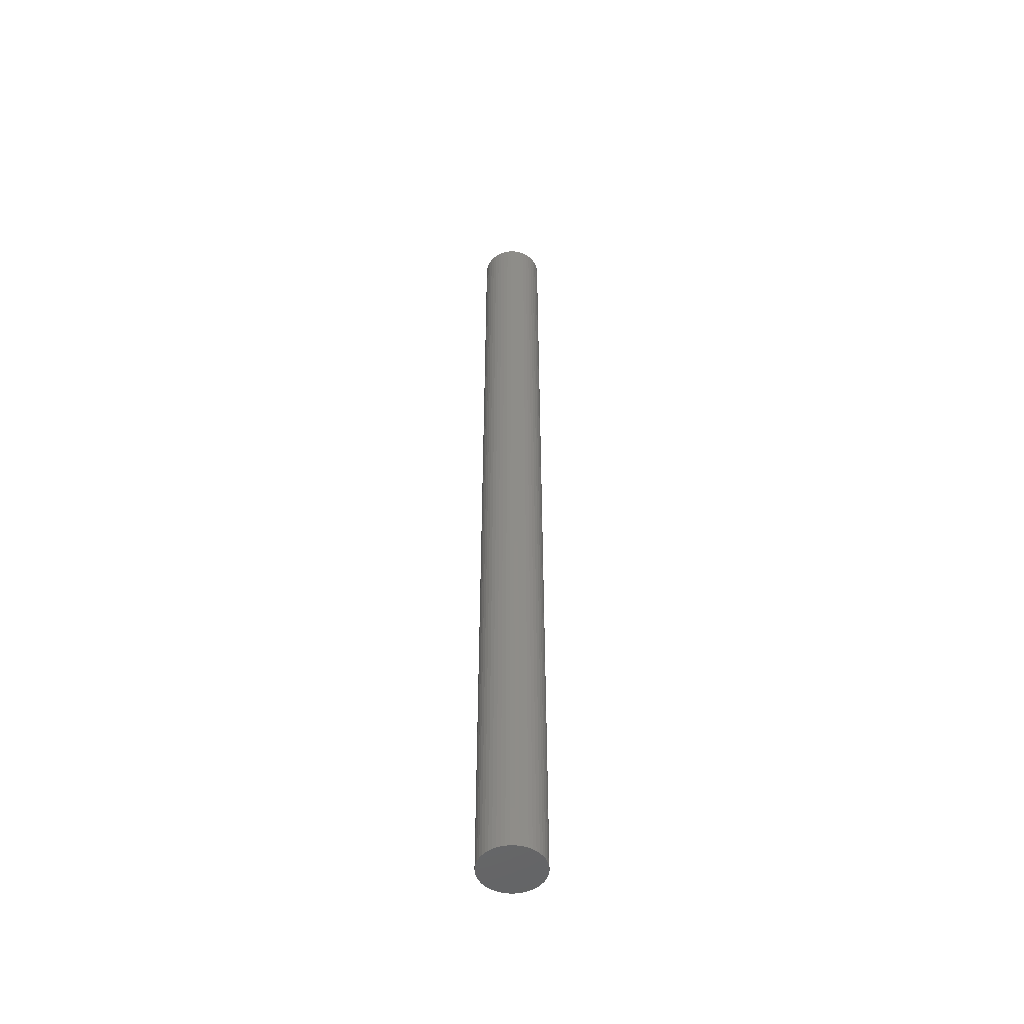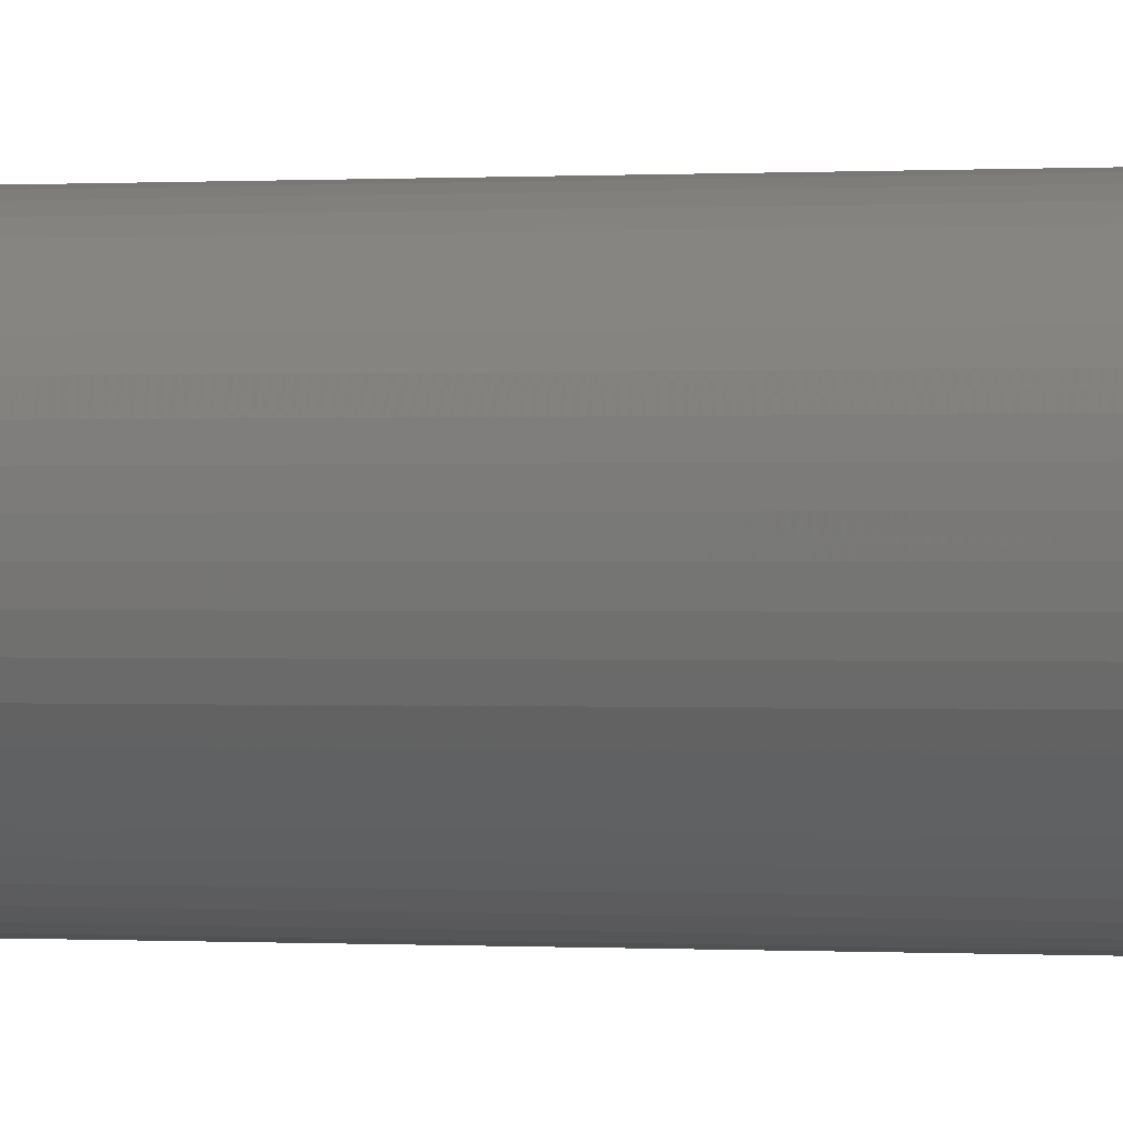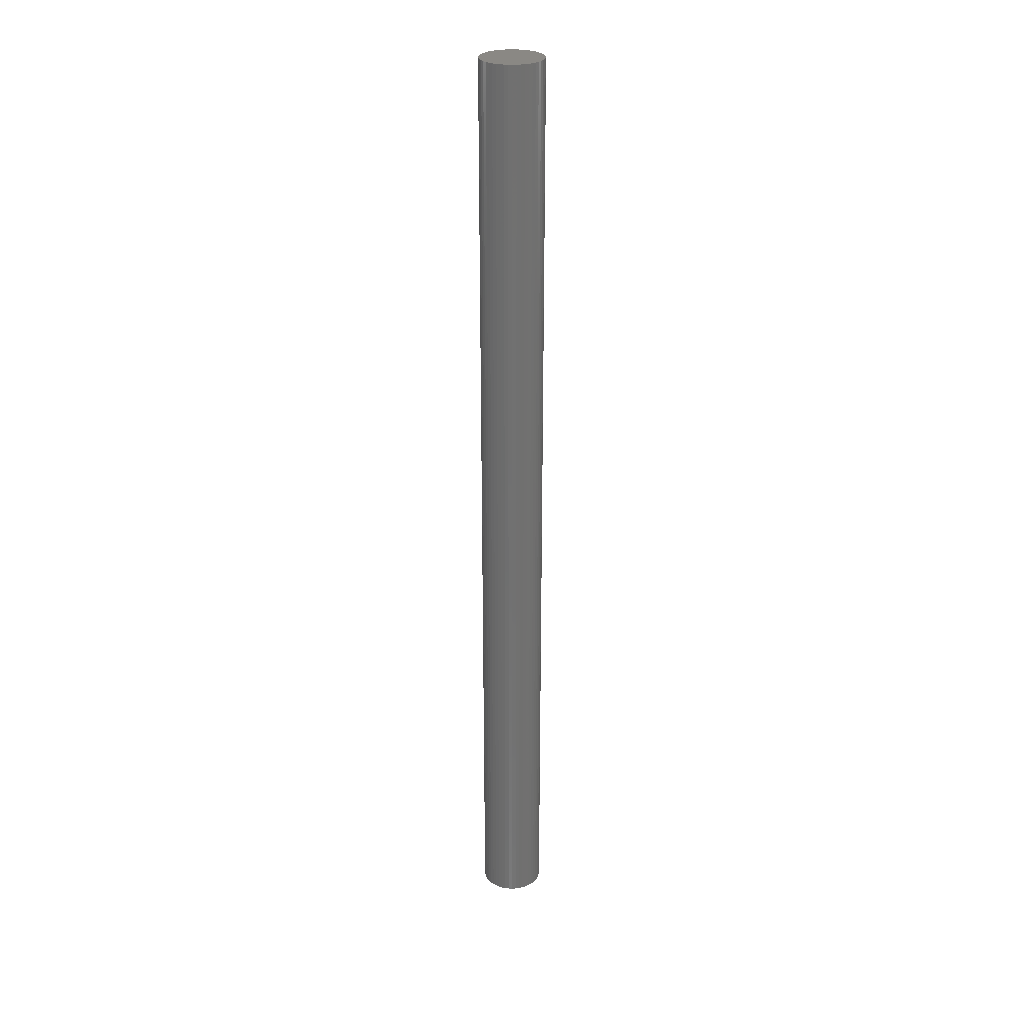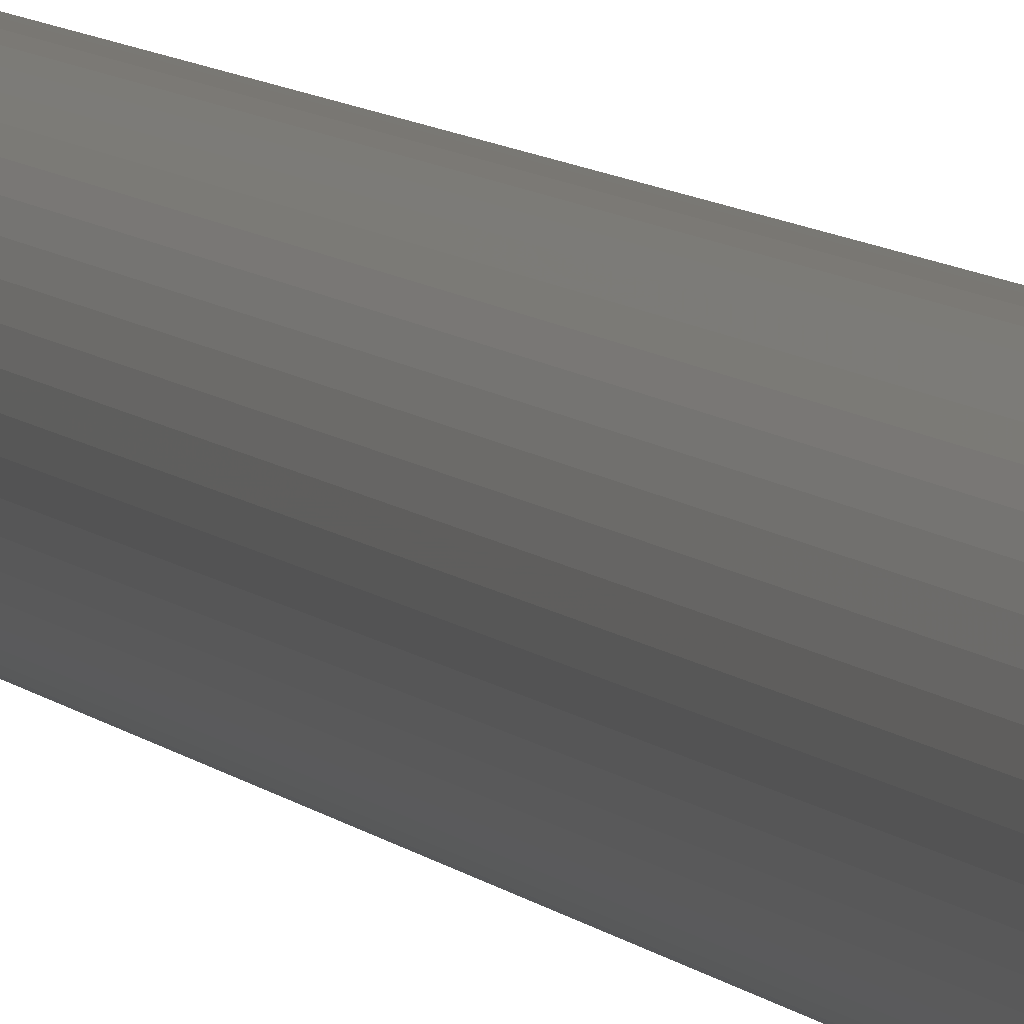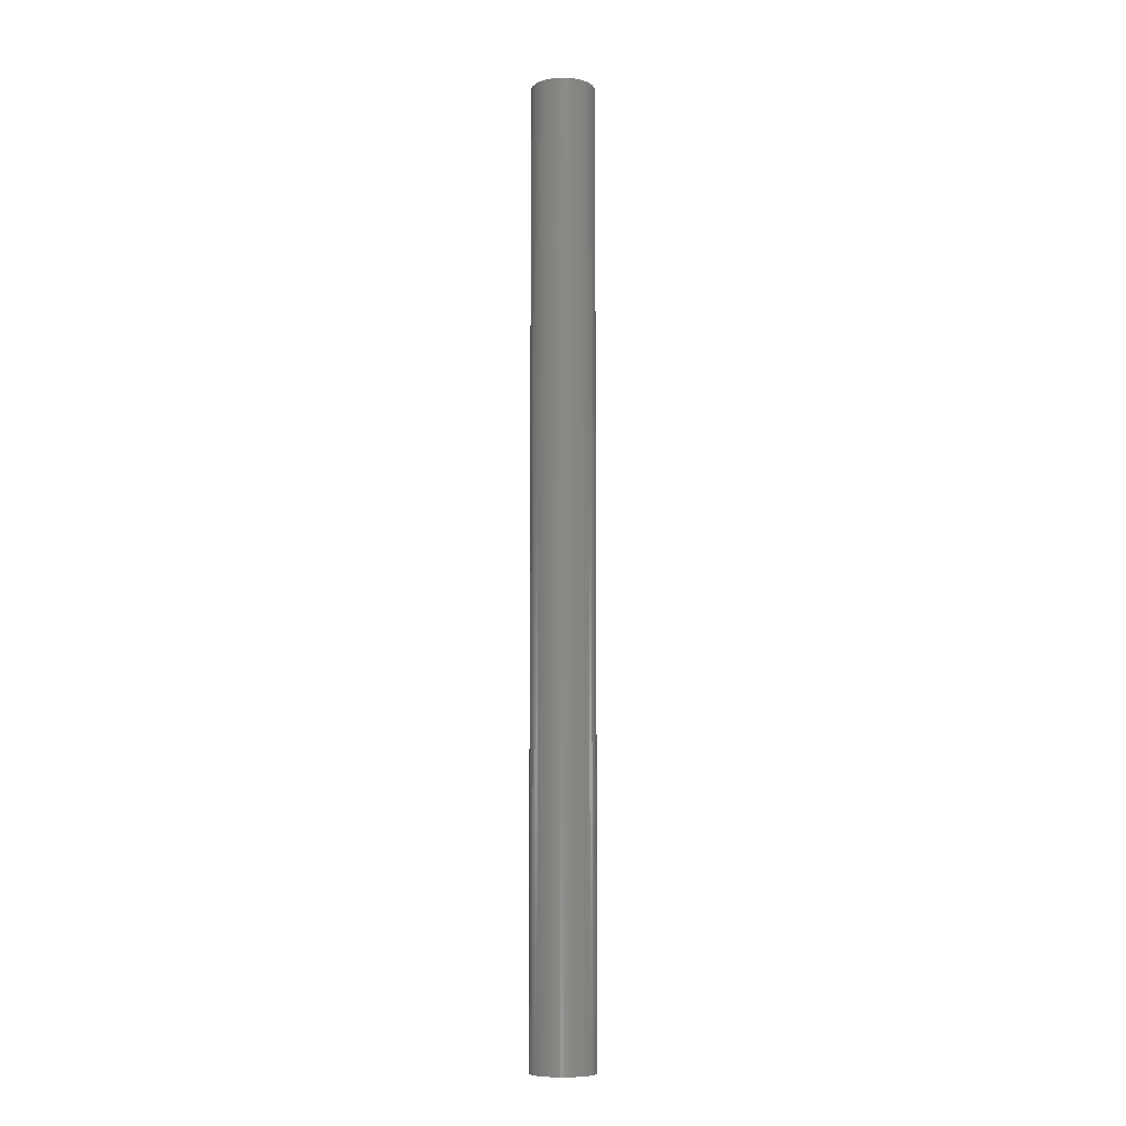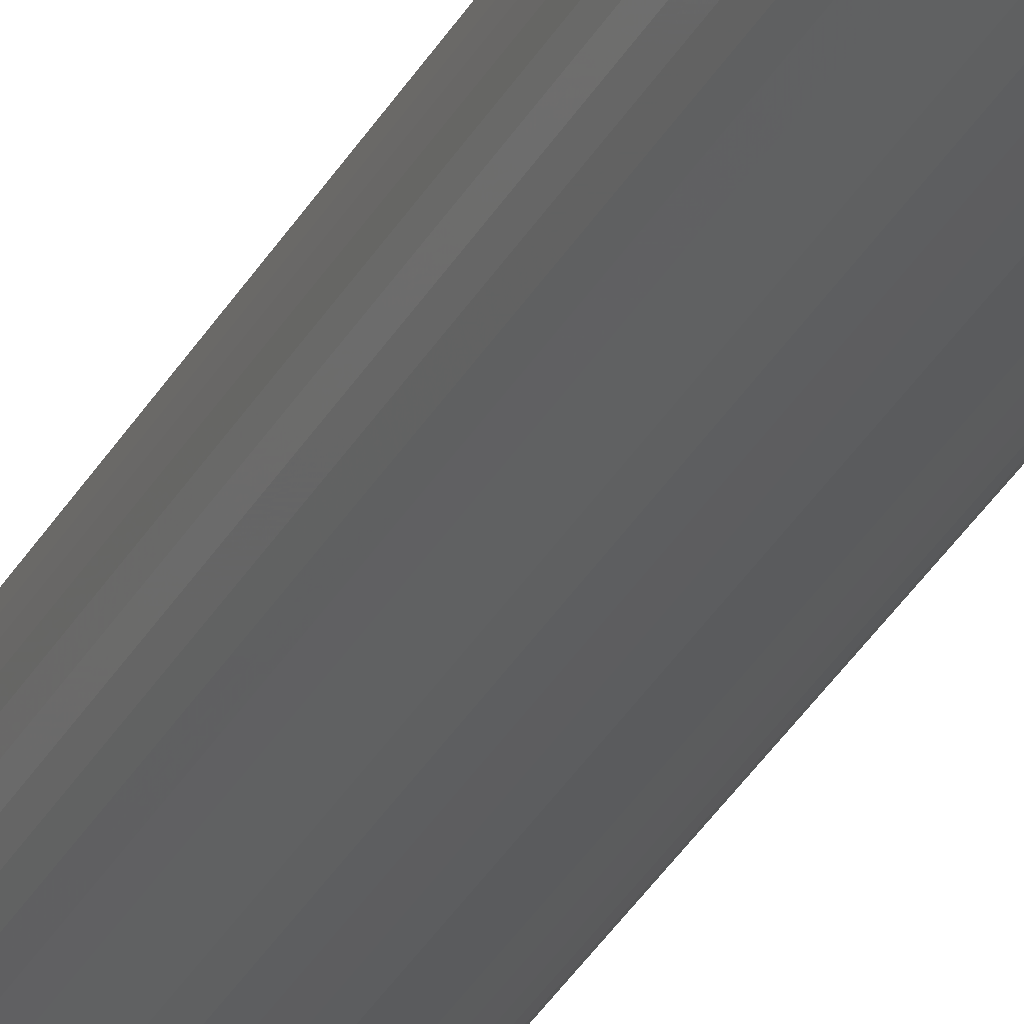
<metadata>
{"format":"stl","ext":"stl","renderer":"f3d","projection":"perspective","resolution":1024,"background":"white","views":[{"elev":-50.6,"azim":6.5,"up":"+Z"},{"elev":0.0,"azim":-47.5,"up":"+Y"},{"elev":27.2,"azim":147.0,"up":"+Z"},{"elev":4.7,"azim":166.5,"up":"+Y"},{"elev":-8.6,"azim":30.6,"up":"+Z"},{"elev":-30.5,"azim":-23.2,"up":"+Y"}]}
</metadata>
<code>
# stl→obj: 100 verts, 196 faces
v 2.1 0 31.5
v 2.083 0.2632 -31.5
v 2.083 0.2632 31.5
v 2.1 0 -31.5
v 2.034 0.5222 -31.5
v 2.034 0.5222 31.5
v 0.1319 2.096 -31.5
v -0.1319 2.096 31.5
v 0.1319 2.096 31.5
v -0.1319 2.096 -31.5
v 2.083 -0.2632 -31.5
v 2.034 -0.5222 -31.5
v 1.953 -0.7731 -31.5
v 1.953 0.7731 -31.5
v 1.84 -1.012 -31.5
v 1.84 1.012 -31.5
v 1.699 -1.234 -31.5
v 1.699 1.234 -31.5
v 1.531 -1.438 -31.5
v 1.531 1.438 -31.5
v 1.339 -1.618 -31.5
v 1.339 1.618 -31.5
v 1.125 -1.773 -31.5
v 1.125 1.773 -31.5
v 0.8941 -1.9 -31.5
v 0.8941 1.9 -31.5
v 0.6489 -1.997 -31.5
v 0.6489 1.997 -31.5
v 0.3935 -2.063 -31.5
v 0.3935 2.063 -31.5
v 0.1319 -2.096 -31.5
v -0.1319 -2.096 -31.5
v -0.3935 -2.063 -31.5
v -0.3935 2.063 -31.5
v -0.6489 -1.997 -31.5
v -0.6489 1.997 -31.5
v -0.8941 -1.9 -31.5
v -0.8941 1.9 -31.5
v -1.125 -1.773 -31.5
v -1.125 1.773 -31.5
v -1.339 -1.618 -31.5
v -1.339 1.618 -31.5
v -1.531 -1.438 -31.5
v -1.531 1.438 -31.5
v -1.699 -1.234 -31.5
v -1.699 1.234 -31.5
v -1.84 -1.012 -31.5
v -1.84 1.012 -31.5
v -1.953 -0.7731 -31.5
v -1.953 0.7731 -31.5
v -2.034 -0.5222 -31.5
v -2.034 0.5222 -31.5
v -2.083 -0.2632 -31.5
v -2.083 0.2632 -31.5
v -2.1 0 -31.5
v 1.339 1.618 31.5
v 1.531 1.438 31.5
v -1.531 1.438 31.5
v -1.339 1.618 31.5
v 2.083 -0.2632 31.5
v 2.034 -0.5222 31.5
v 1.953 0.7731 31.5
v 1.953 -0.7731 31.5
v 1.84 1.012 31.5
v 1.84 -1.012 31.5
v 1.699 1.234 31.5
v 1.699 -1.234 31.5
v 1.531 -1.438 31.5
v 1.339 -1.618 31.5
v 1.125 1.773 31.5
v 1.125 -1.773 31.5
v 0.8941 1.9 31.5
v 0.8941 -1.9 31.5
v 0.6489 1.997 31.5
v 0.6489 -1.997 31.5
v 0.3935 2.063 31.5
v 0.3935 -2.063 31.5
v 0.1319 -2.096 31.5
v -0.1319 -2.096 31.5
v -0.3935 2.063 31.5
v -0.3935 -2.063 31.5
v -0.6489 1.997 31.5
v -0.6489 -1.997 31.5
v -0.8941 1.9 31.5
v -0.8941 -1.9 31.5
v -1.125 1.773 31.5
v -1.125 -1.773 31.5
v -1.339 -1.618 31.5
v -1.531 -1.438 31.5
v -1.699 1.234 31.5
v -1.699 -1.234 31.5
v -1.84 1.012 31.5
v -1.84 -1.012 31.5
v -1.953 0.7731 31.5
v -1.953 -0.7731 31.5
v -2.034 0.5222 31.5
v -2.034 -0.5222 31.5
v -2.083 0.2632 31.5
v -2.083 -0.2632 31.5
v -2.1 0 31.5
f 1 2 3
f 2 1 4
f 3 5 6
f 5 3 2
f 7 8 9
f 8 7 10
f 11 2 4
f 12 2 11
f 12 5 2
f 13 5 12
f 13 14 5
f 15 14 13
f 15 16 14
f 17 16 15
f 17 18 16
f 19 18 17
f 19 20 18
f 21 20 19
f 21 22 20
f 23 22 21
f 23 24 22
f 25 24 23
f 25 26 24
f 27 26 25
f 27 28 26
f 29 28 27
f 29 30 28
f 31 30 29
f 31 7 30
f 32 7 31
f 32 10 7
f 33 10 32
f 33 34 10
f 35 34 33
f 35 36 34
f 37 36 35
f 37 38 36
f 39 38 37
f 39 40 38
f 41 40 39
f 41 42 40
f 43 42 41
f 43 44 42
f 45 44 43
f 45 46 44
f 47 46 45
f 47 48 46
f 49 48 47
f 49 50 48
f 51 50 49
f 51 52 50
f 53 52 51
f 53 54 52
f 54 53 55
f 20 56 57
f 56 20 22
f 42 58 59
f 58 42 44
f 3 60 1
f 6 60 3
f 6 61 60
f 62 61 6
f 62 63 61
f 64 63 62
f 64 65 63
f 66 65 64
f 66 67 65
f 57 67 66
f 57 68 67
f 56 68 57
f 56 69 68
f 70 69 56
f 70 71 69
f 72 71 70
f 72 73 71
f 74 73 72
f 74 75 73
f 76 75 74
f 76 77 75
f 9 77 76
f 9 78 77
f 8 78 9
f 8 79 78
f 80 79 8
f 80 81 79
f 82 81 80
f 82 83 81
f 84 83 82
f 84 85 83
f 86 85 84
f 86 87 85
f 59 87 86
f 59 88 87
f 58 88 59
f 58 89 88
f 90 89 58
f 90 91 89
f 92 91 90
f 92 93 91
f 94 93 92
f 94 95 93
f 96 95 94
f 96 97 95
f 98 97 96
f 98 99 97
f 99 98 100
f 62 16 64
f 16 62 14
f 26 74 72
f 74 26 28
f 22 70 56
f 70 22 24
f 50 92 48
f 92 50 94
f 46 58 44
f 58 46 90
f 38 86 84
f 86 38 40
f 34 82 80
f 82 34 36
f 25 71 73
f 71 25 23
f 64 18 66
f 18 64 16
f 28 76 74
f 76 28 30
f 52 94 50
f 94 52 96
f 55 98 54
f 98 55 100
f 36 84 82
f 84 36 38
f 10 80 8
f 80 10 34
f 60 4 1
f 4 60 11
f 61 11 60
f 11 61 12
f 23 69 71
f 69 23 21
f 63 12 61
f 12 63 13
f 67 15 65
f 15 67 17
f 43 88 89
f 88 43 41
f 47 95 49
f 95 47 93
f 43 91 45
f 91 43 89
f 53 100 55
f 100 53 99
f 32 78 79
f 78 32 31
f 6 14 62
f 14 6 5
f 66 20 57
f 20 66 18
f 30 9 76
f 9 30 7
f 24 72 70
f 72 24 26
f 48 90 46
f 90 48 92
f 54 96 52
f 96 54 98
f 40 59 86
f 59 40 42
f 65 13 63
f 13 65 15
f 68 17 67
f 17 68 19
f 37 83 85
f 83 37 35
f 49 97 51
f 97 49 95
f 31 77 78
f 77 31 29
f 27 73 75
f 73 27 25
f 21 68 69
f 68 21 19
f 33 79 81
f 79 33 32
f 45 93 47
f 93 45 91
f 51 99 53
f 99 51 97
f 29 75 77
f 75 29 27
f 39 85 87
f 85 39 37
f 35 81 83
f 81 35 33
f 41 87 88
f 87 41 39

</code>
